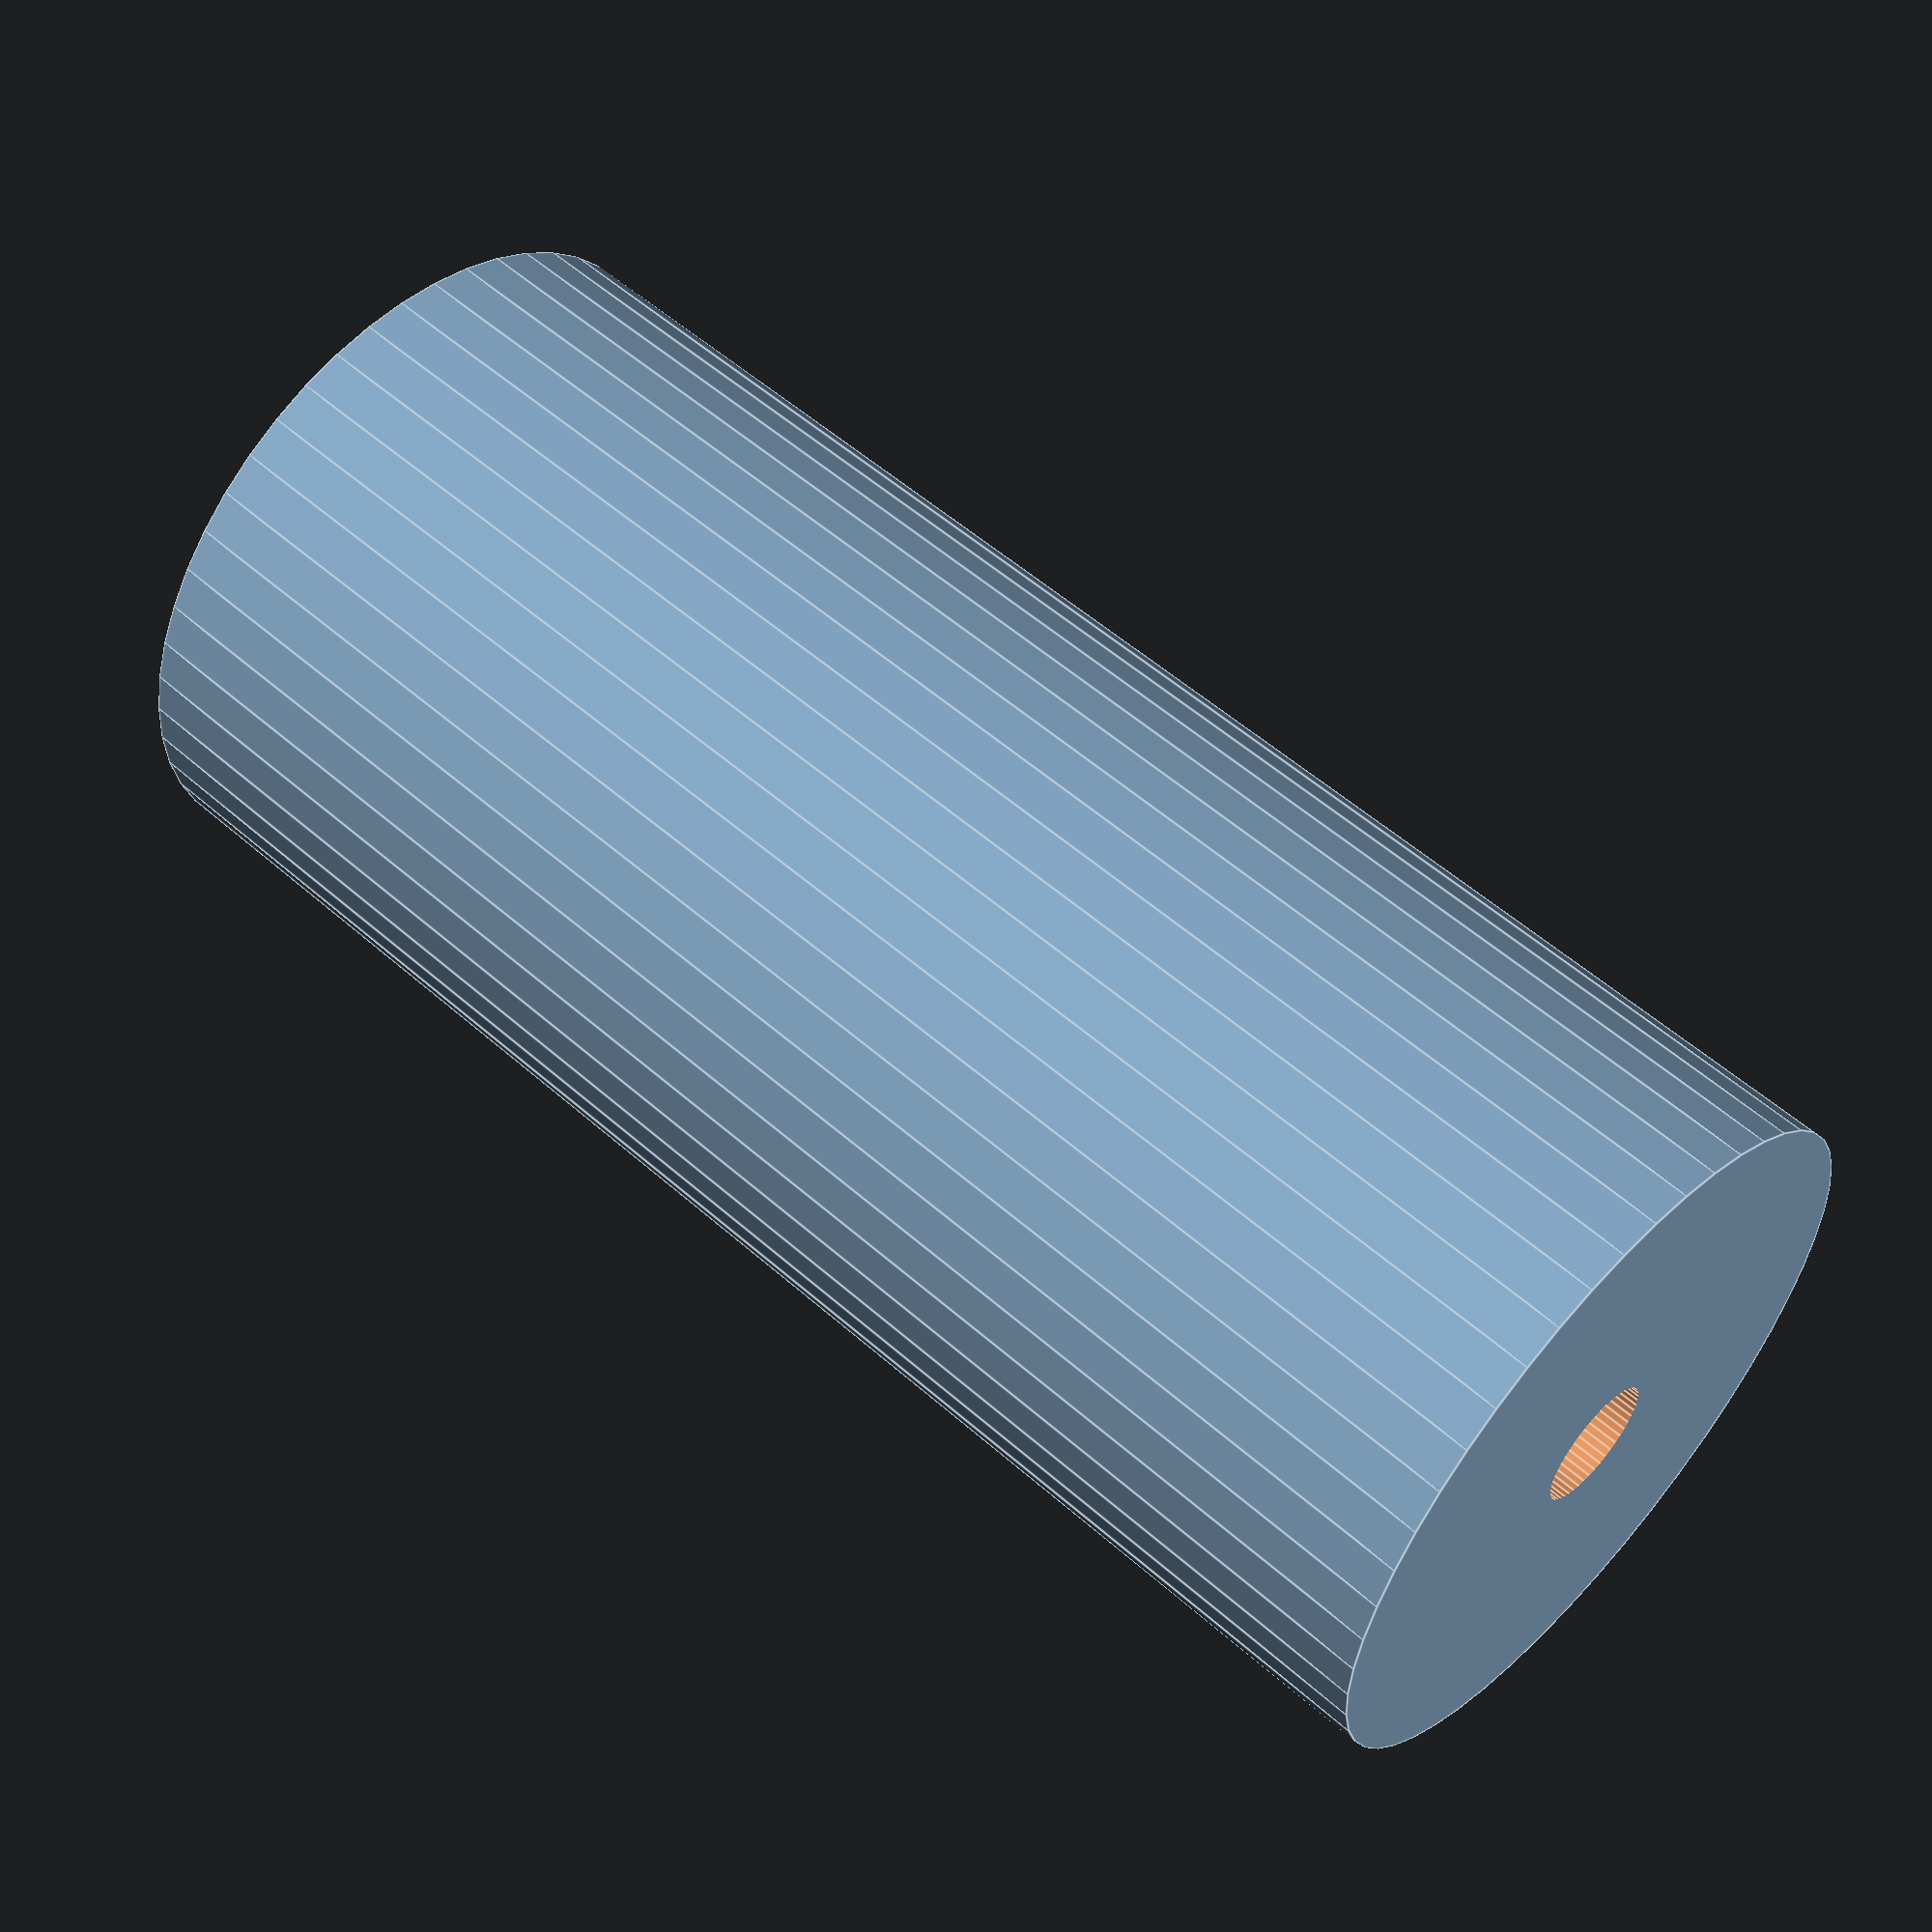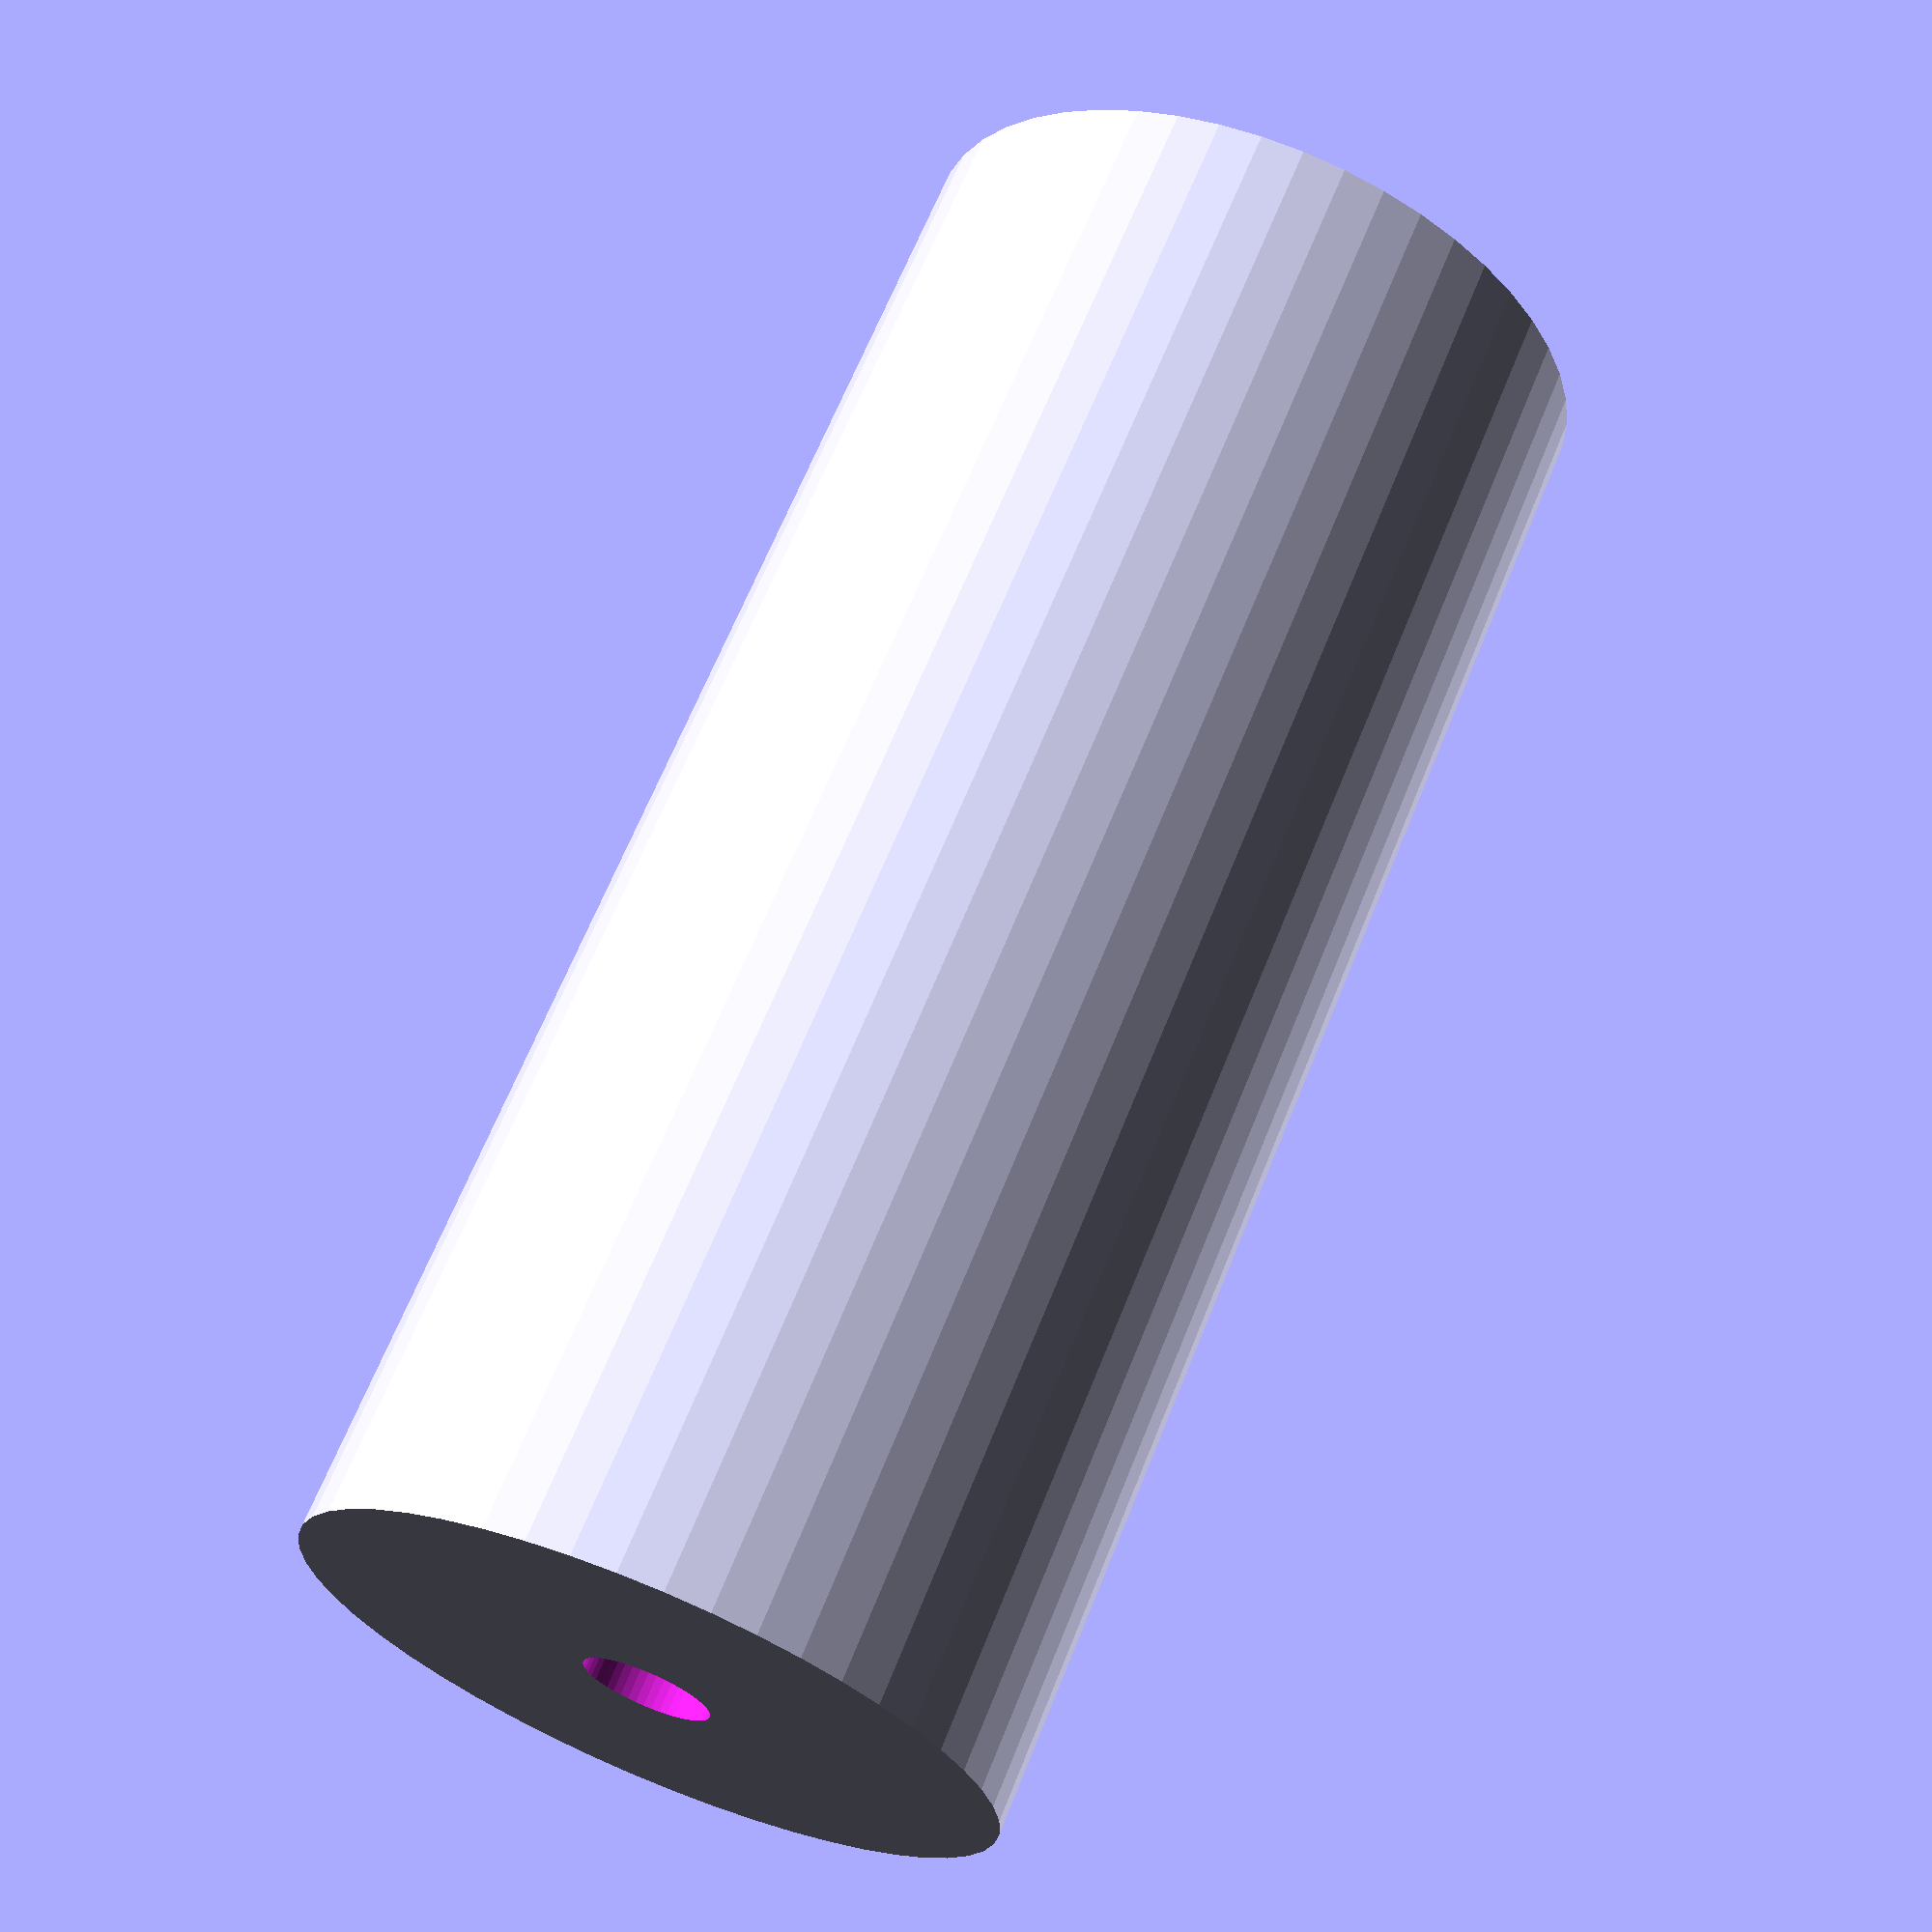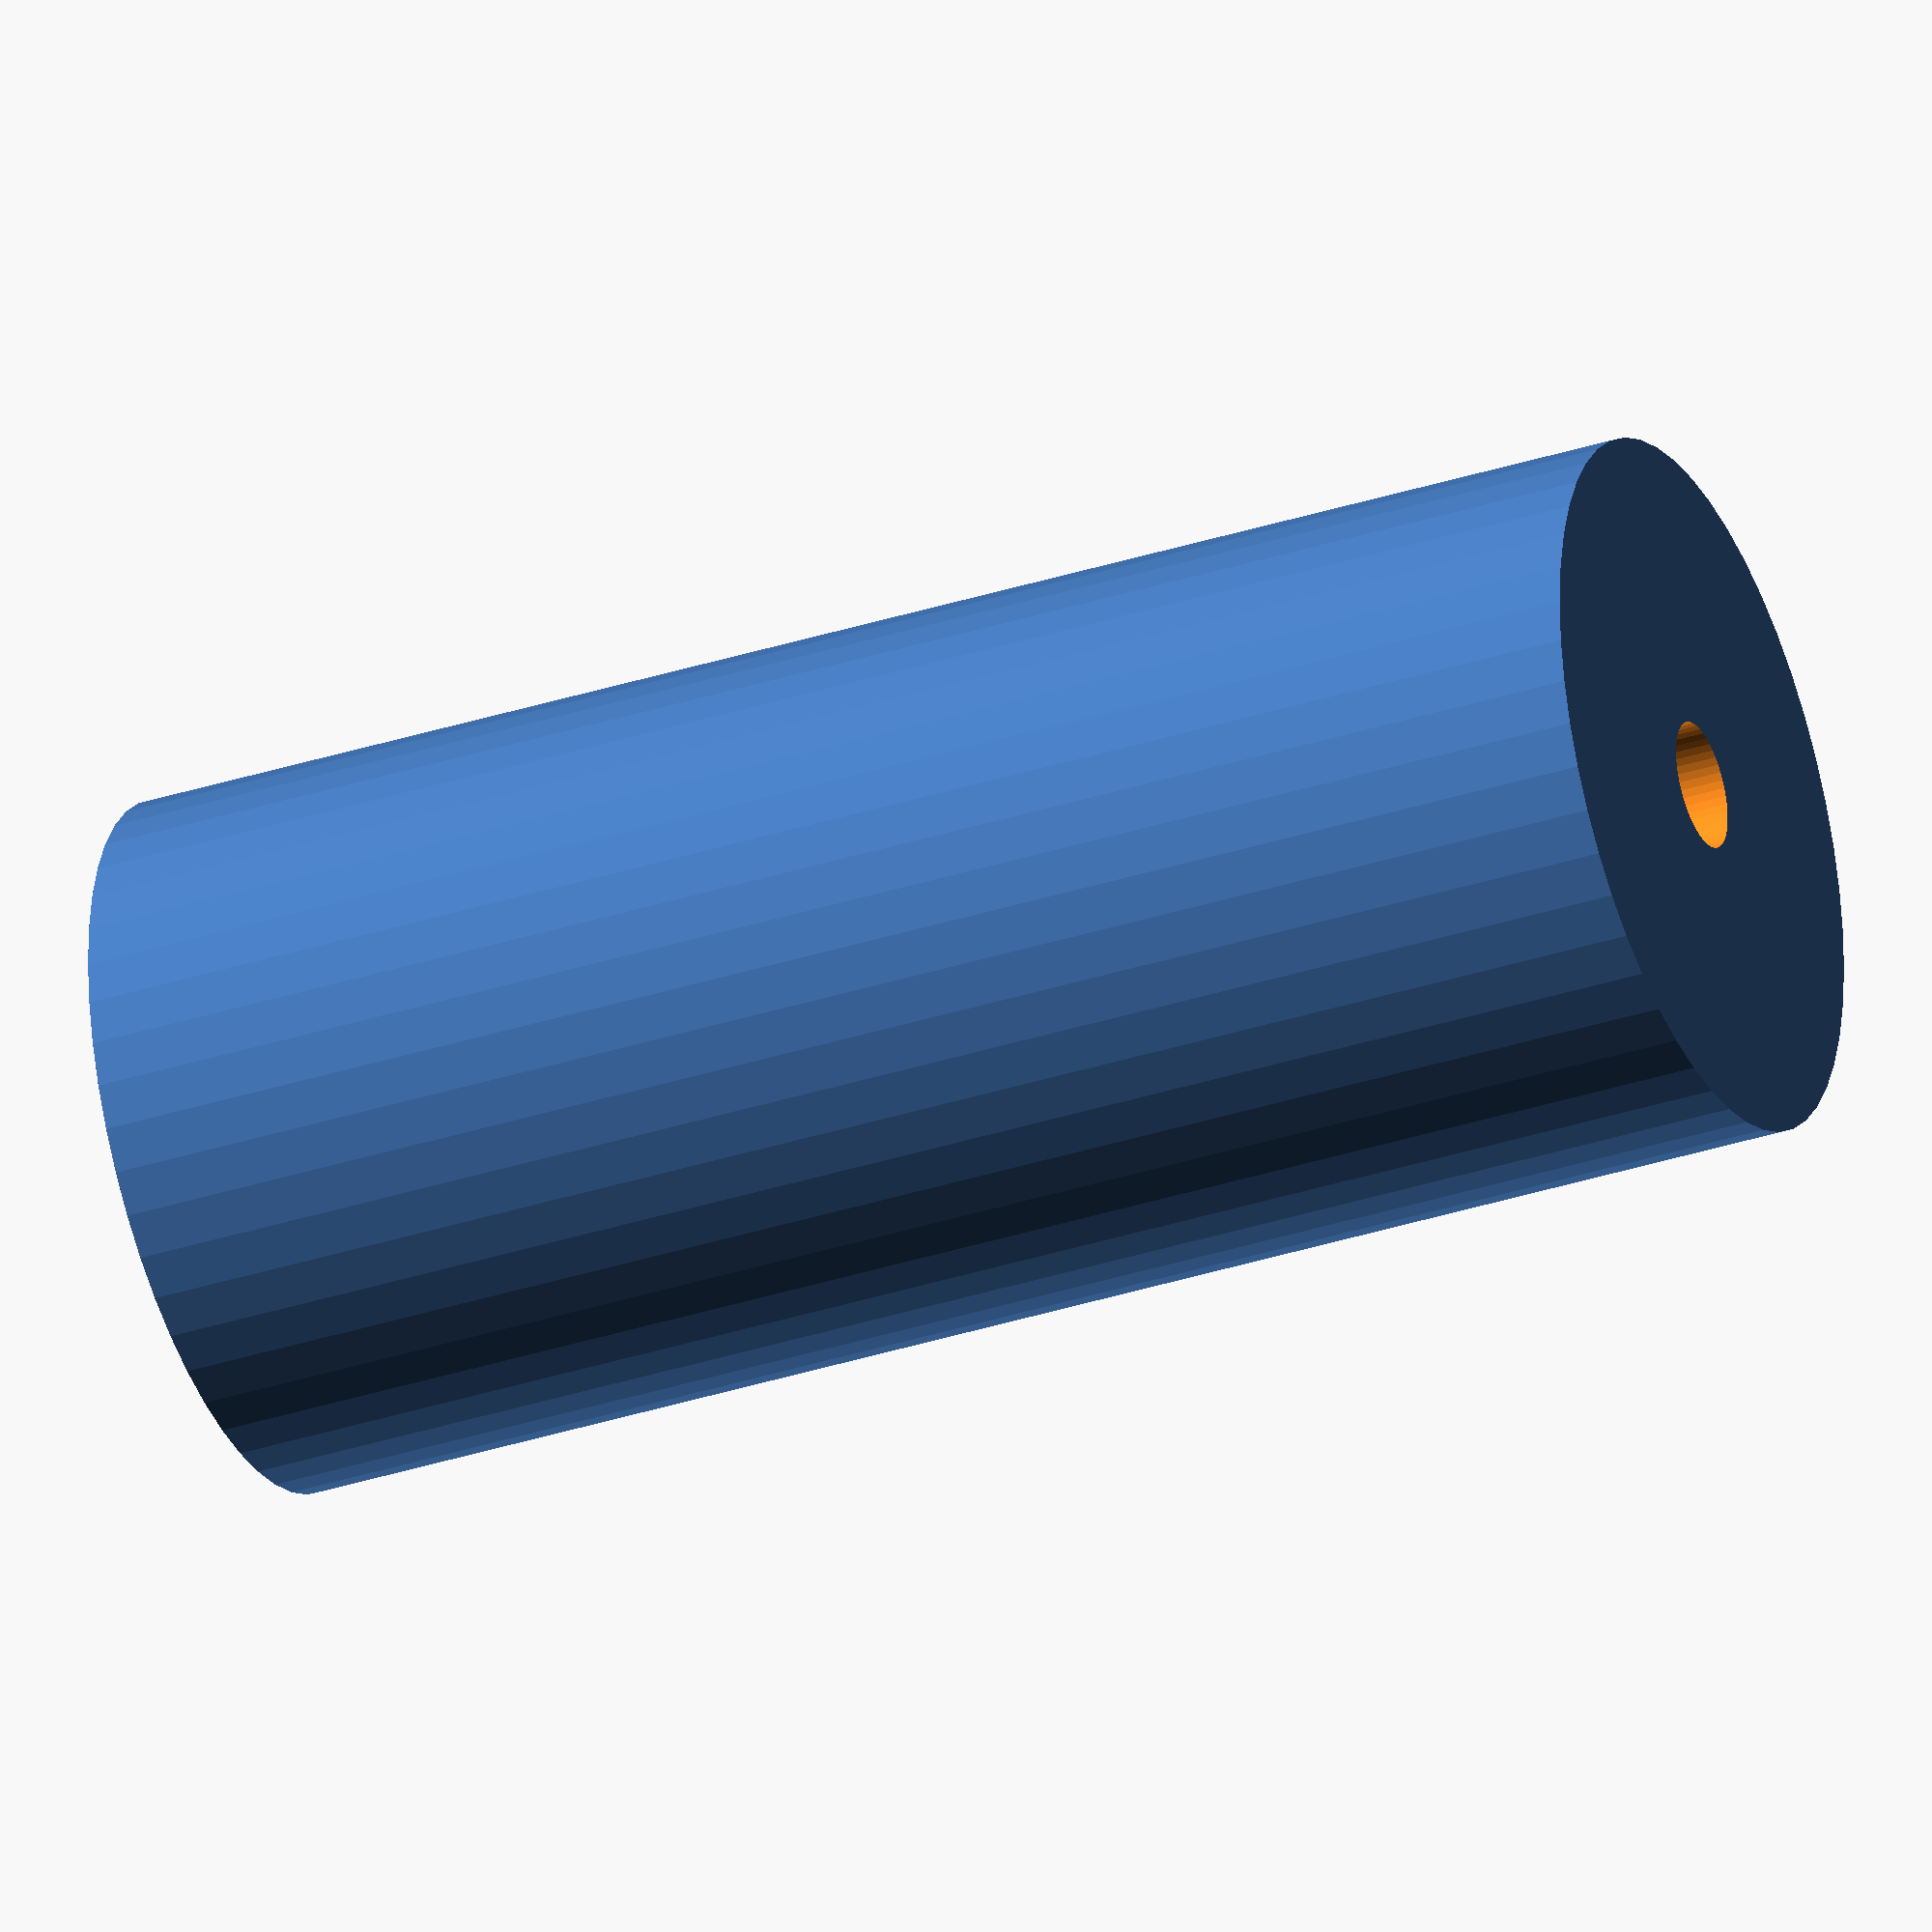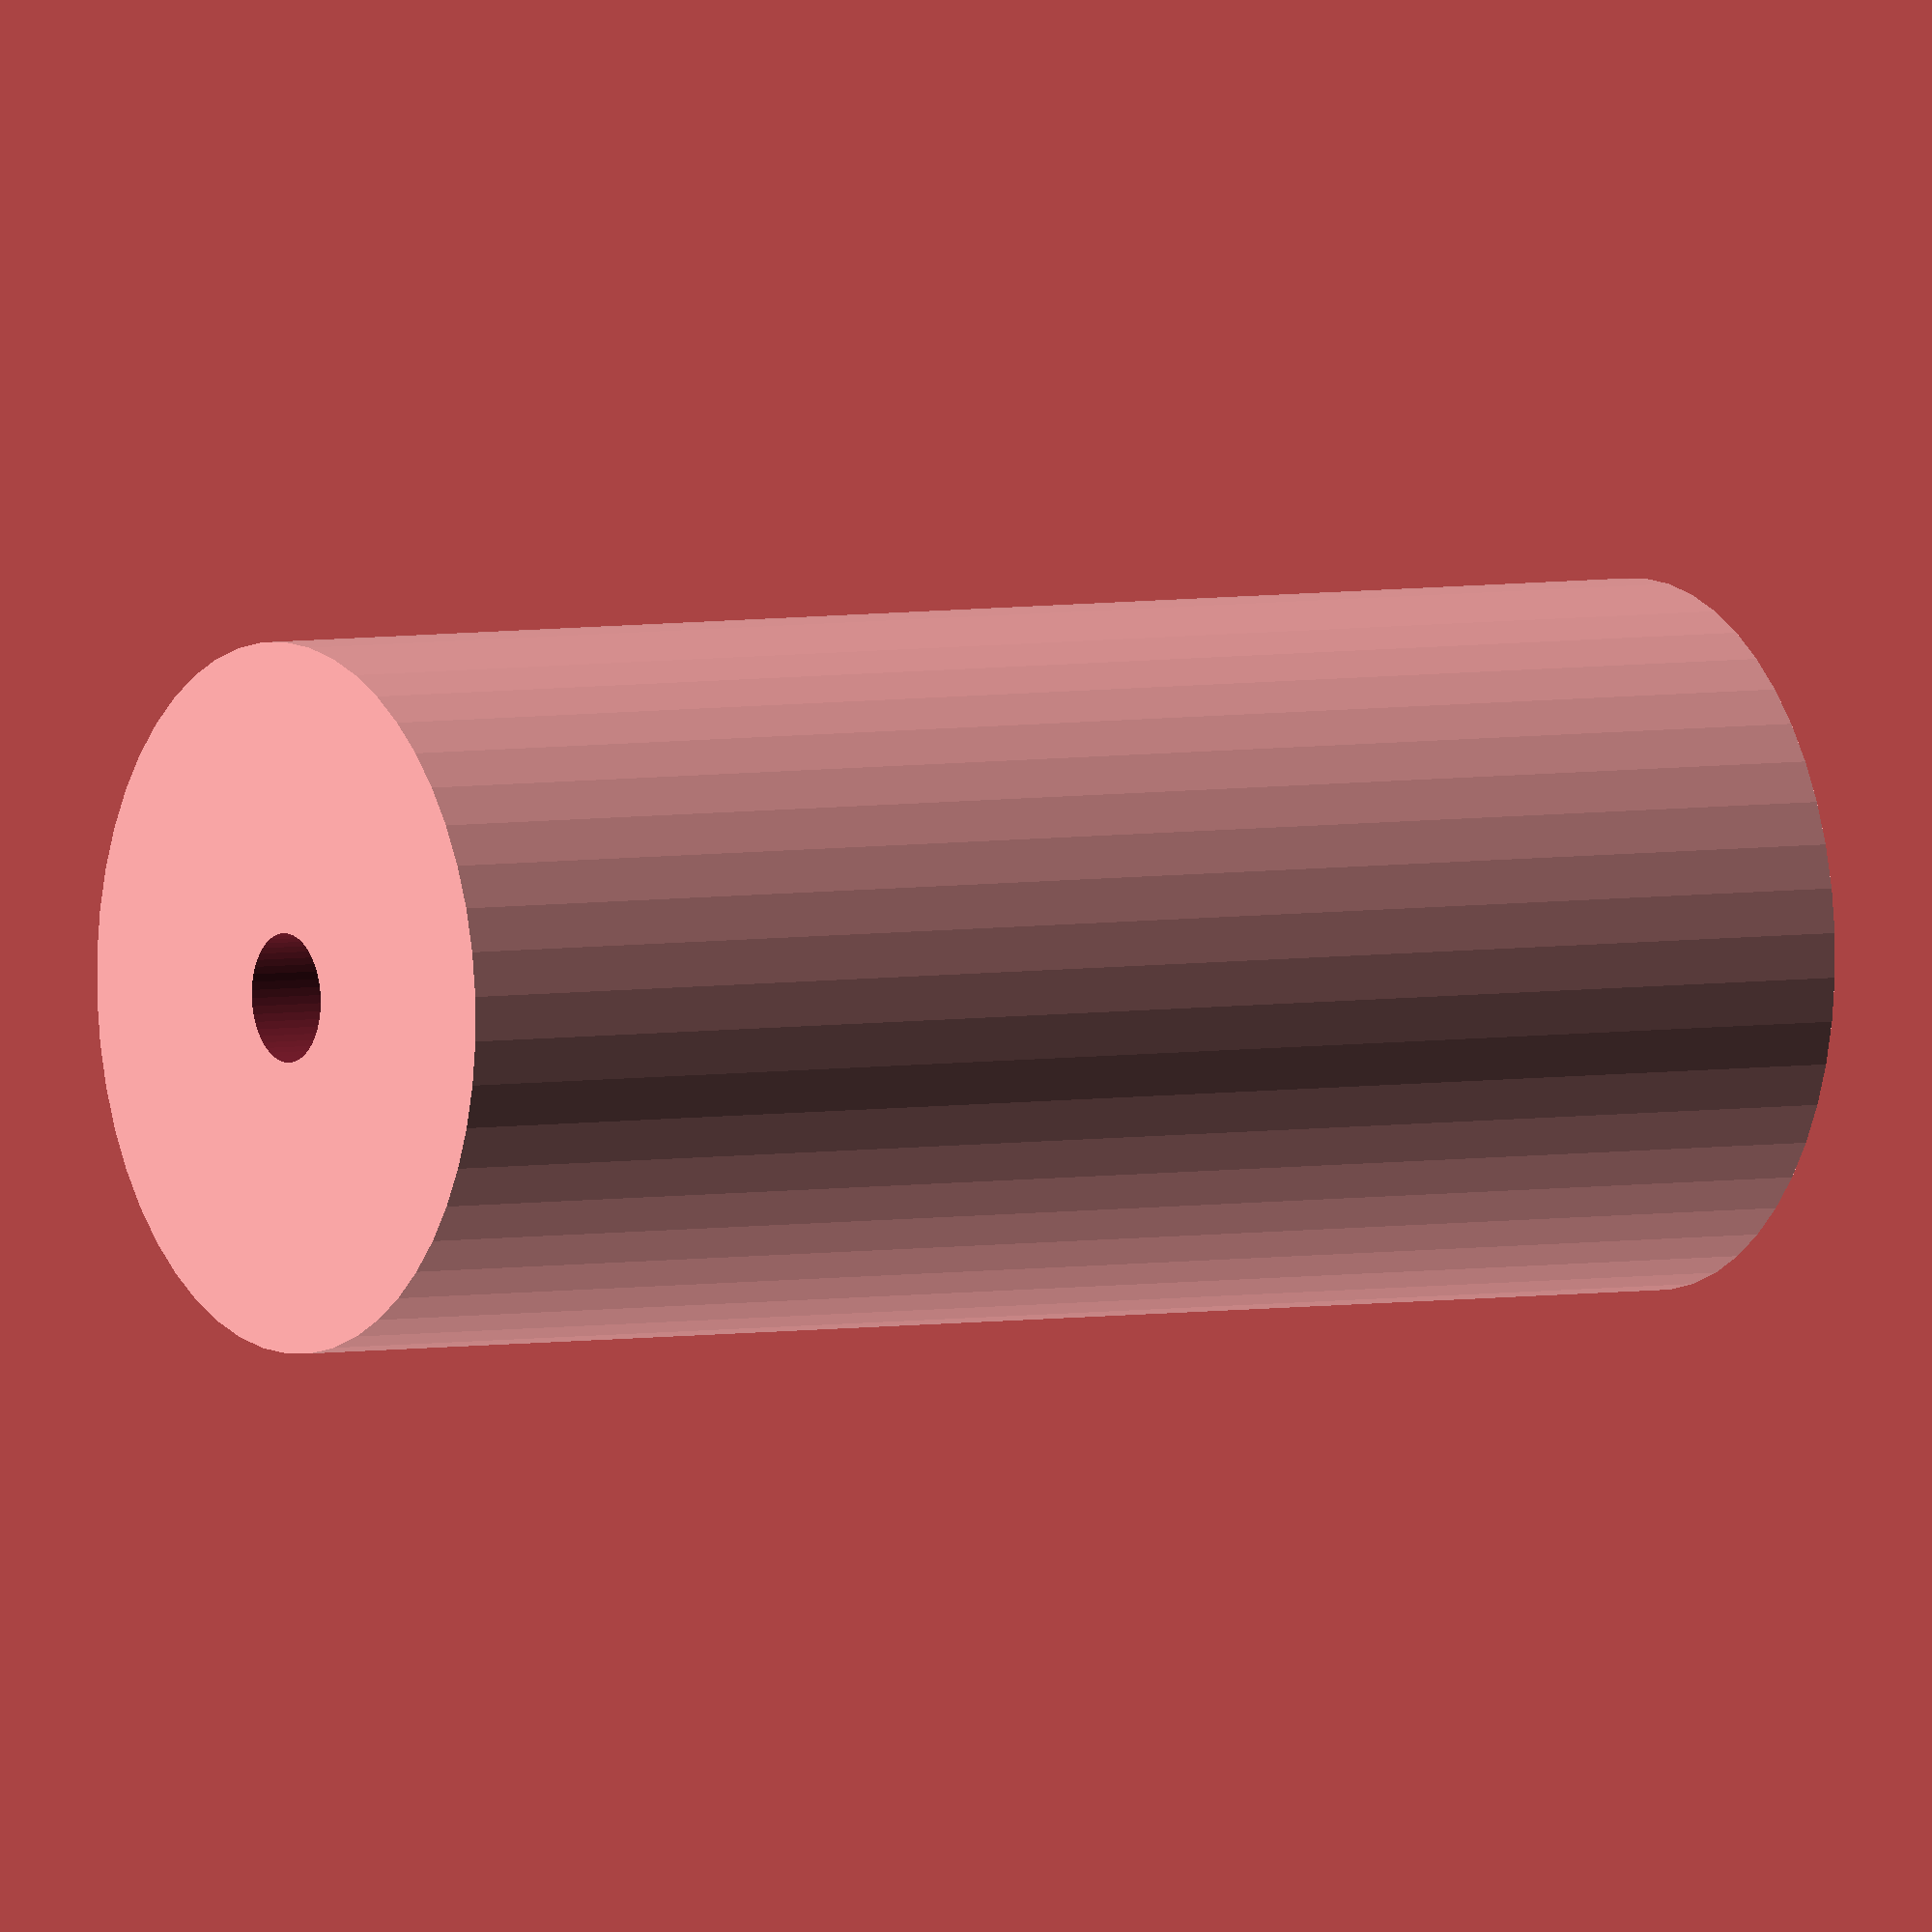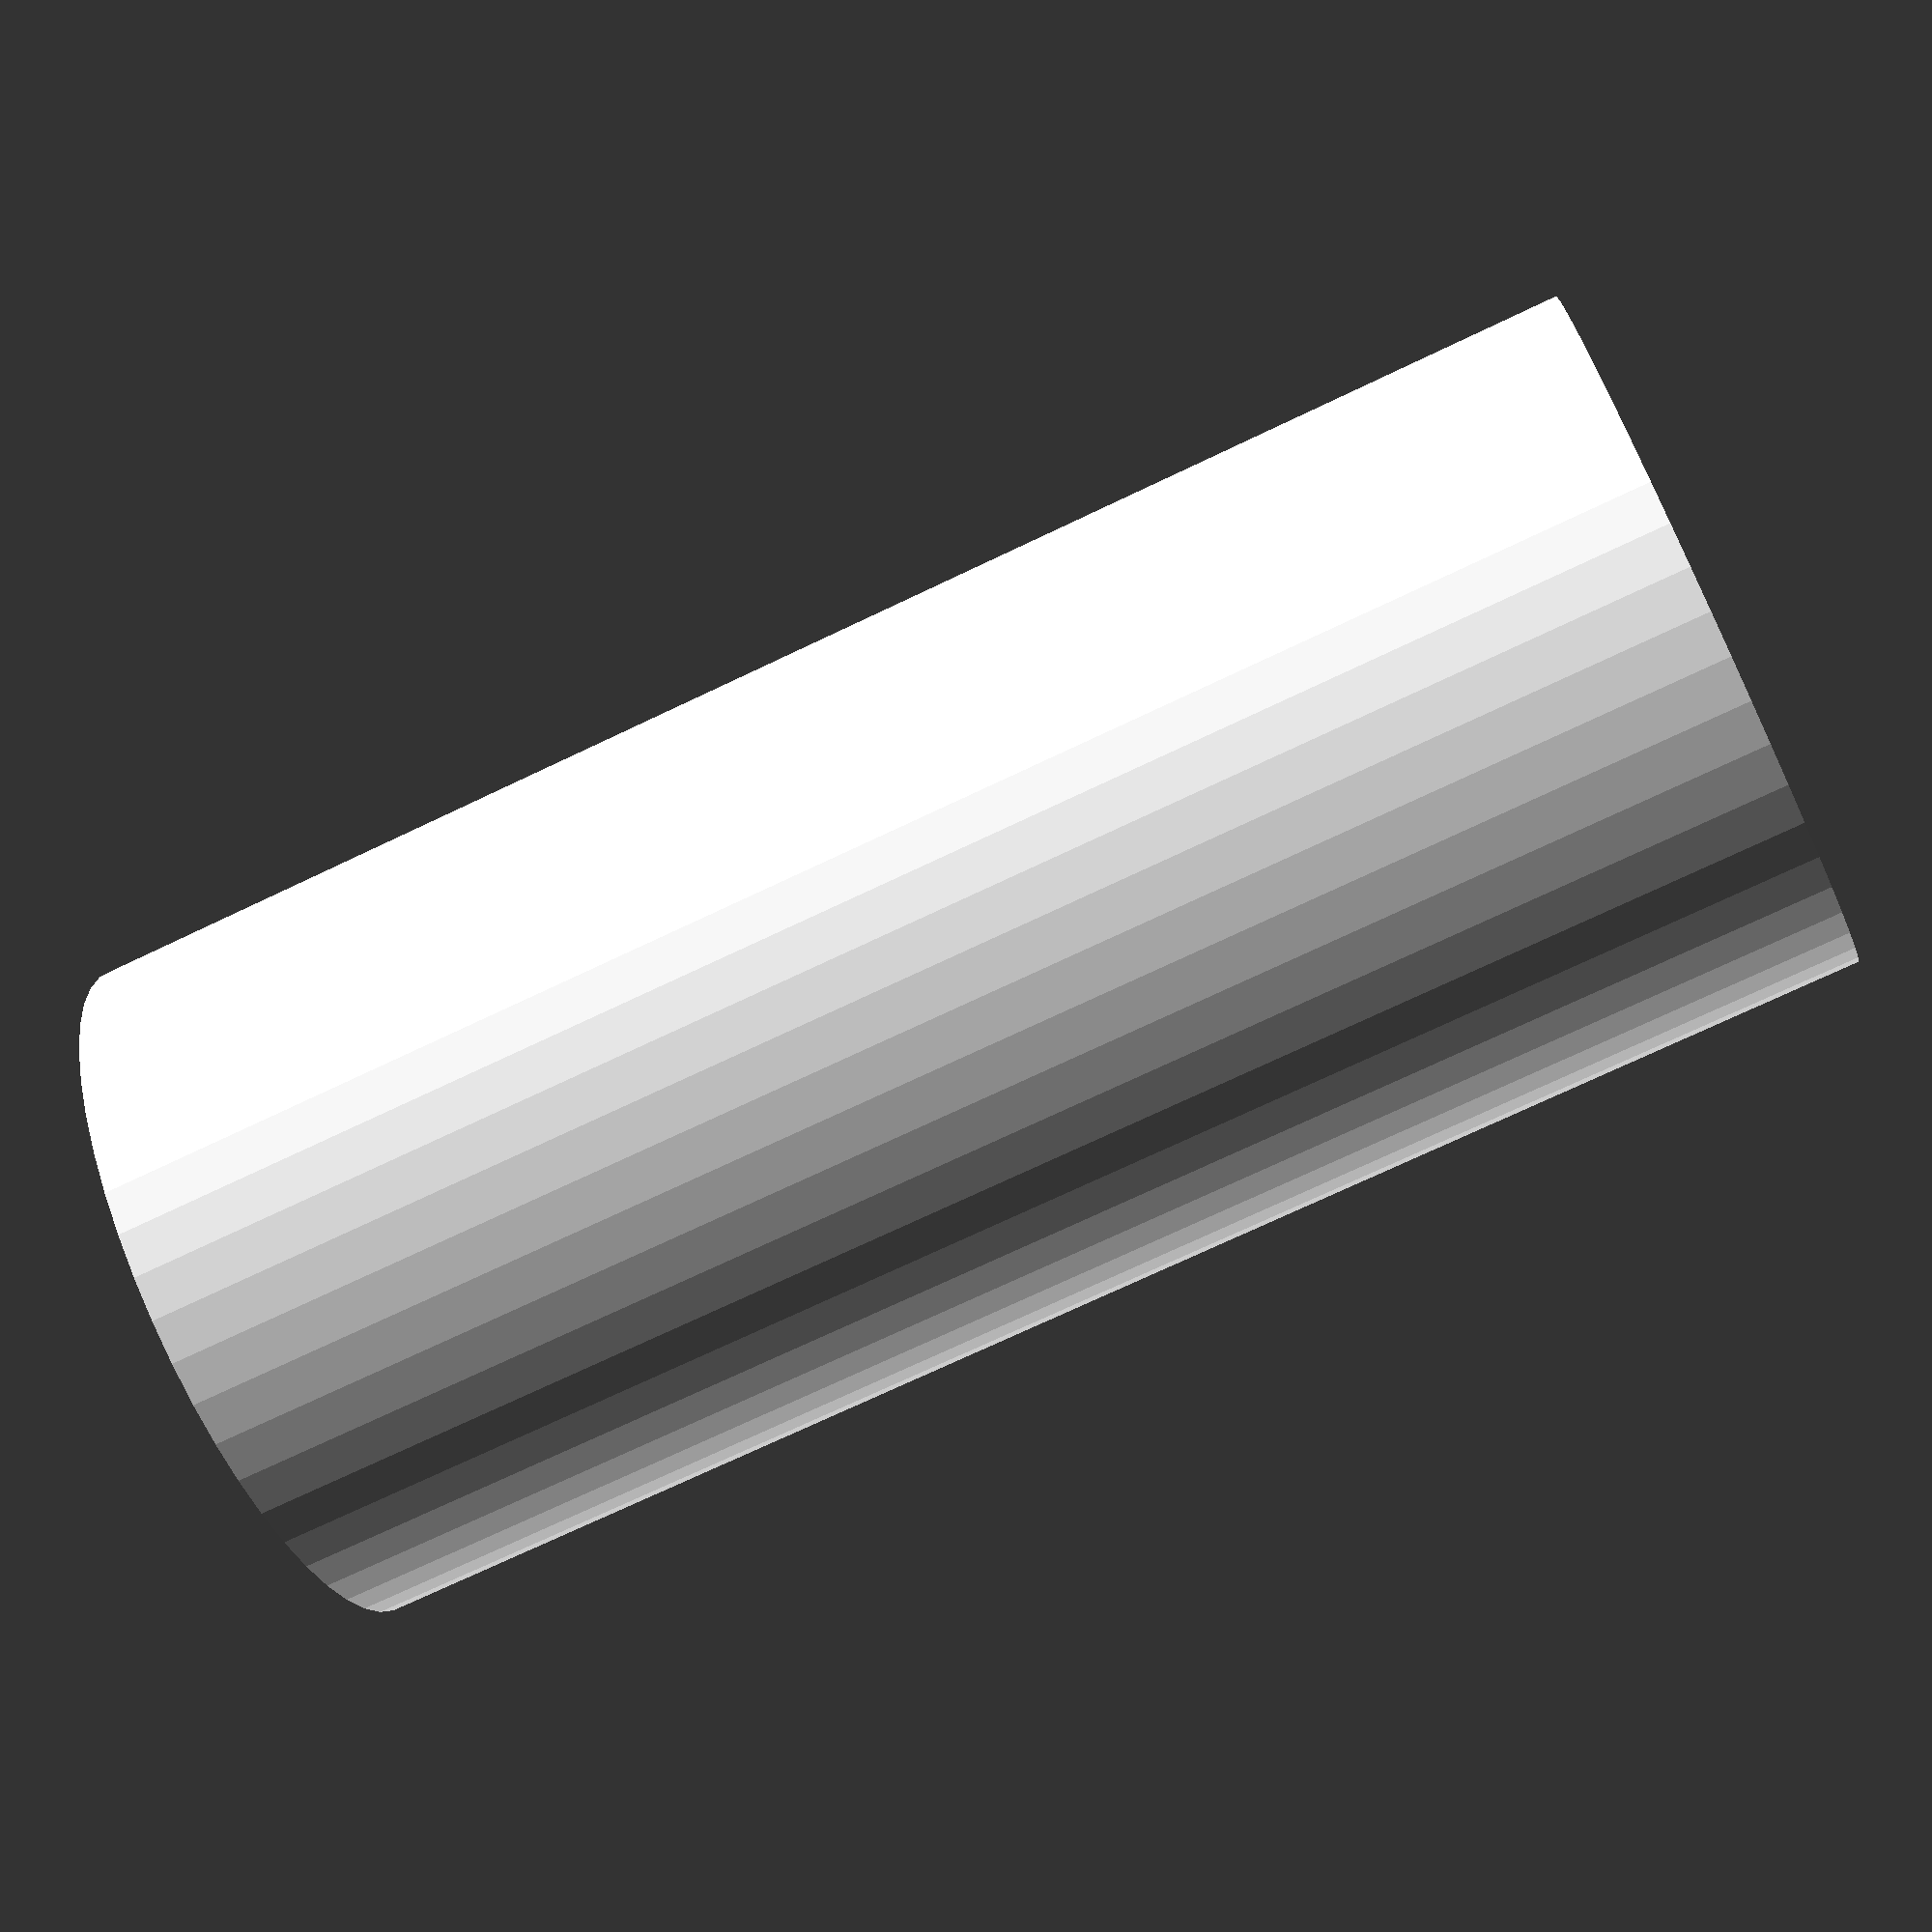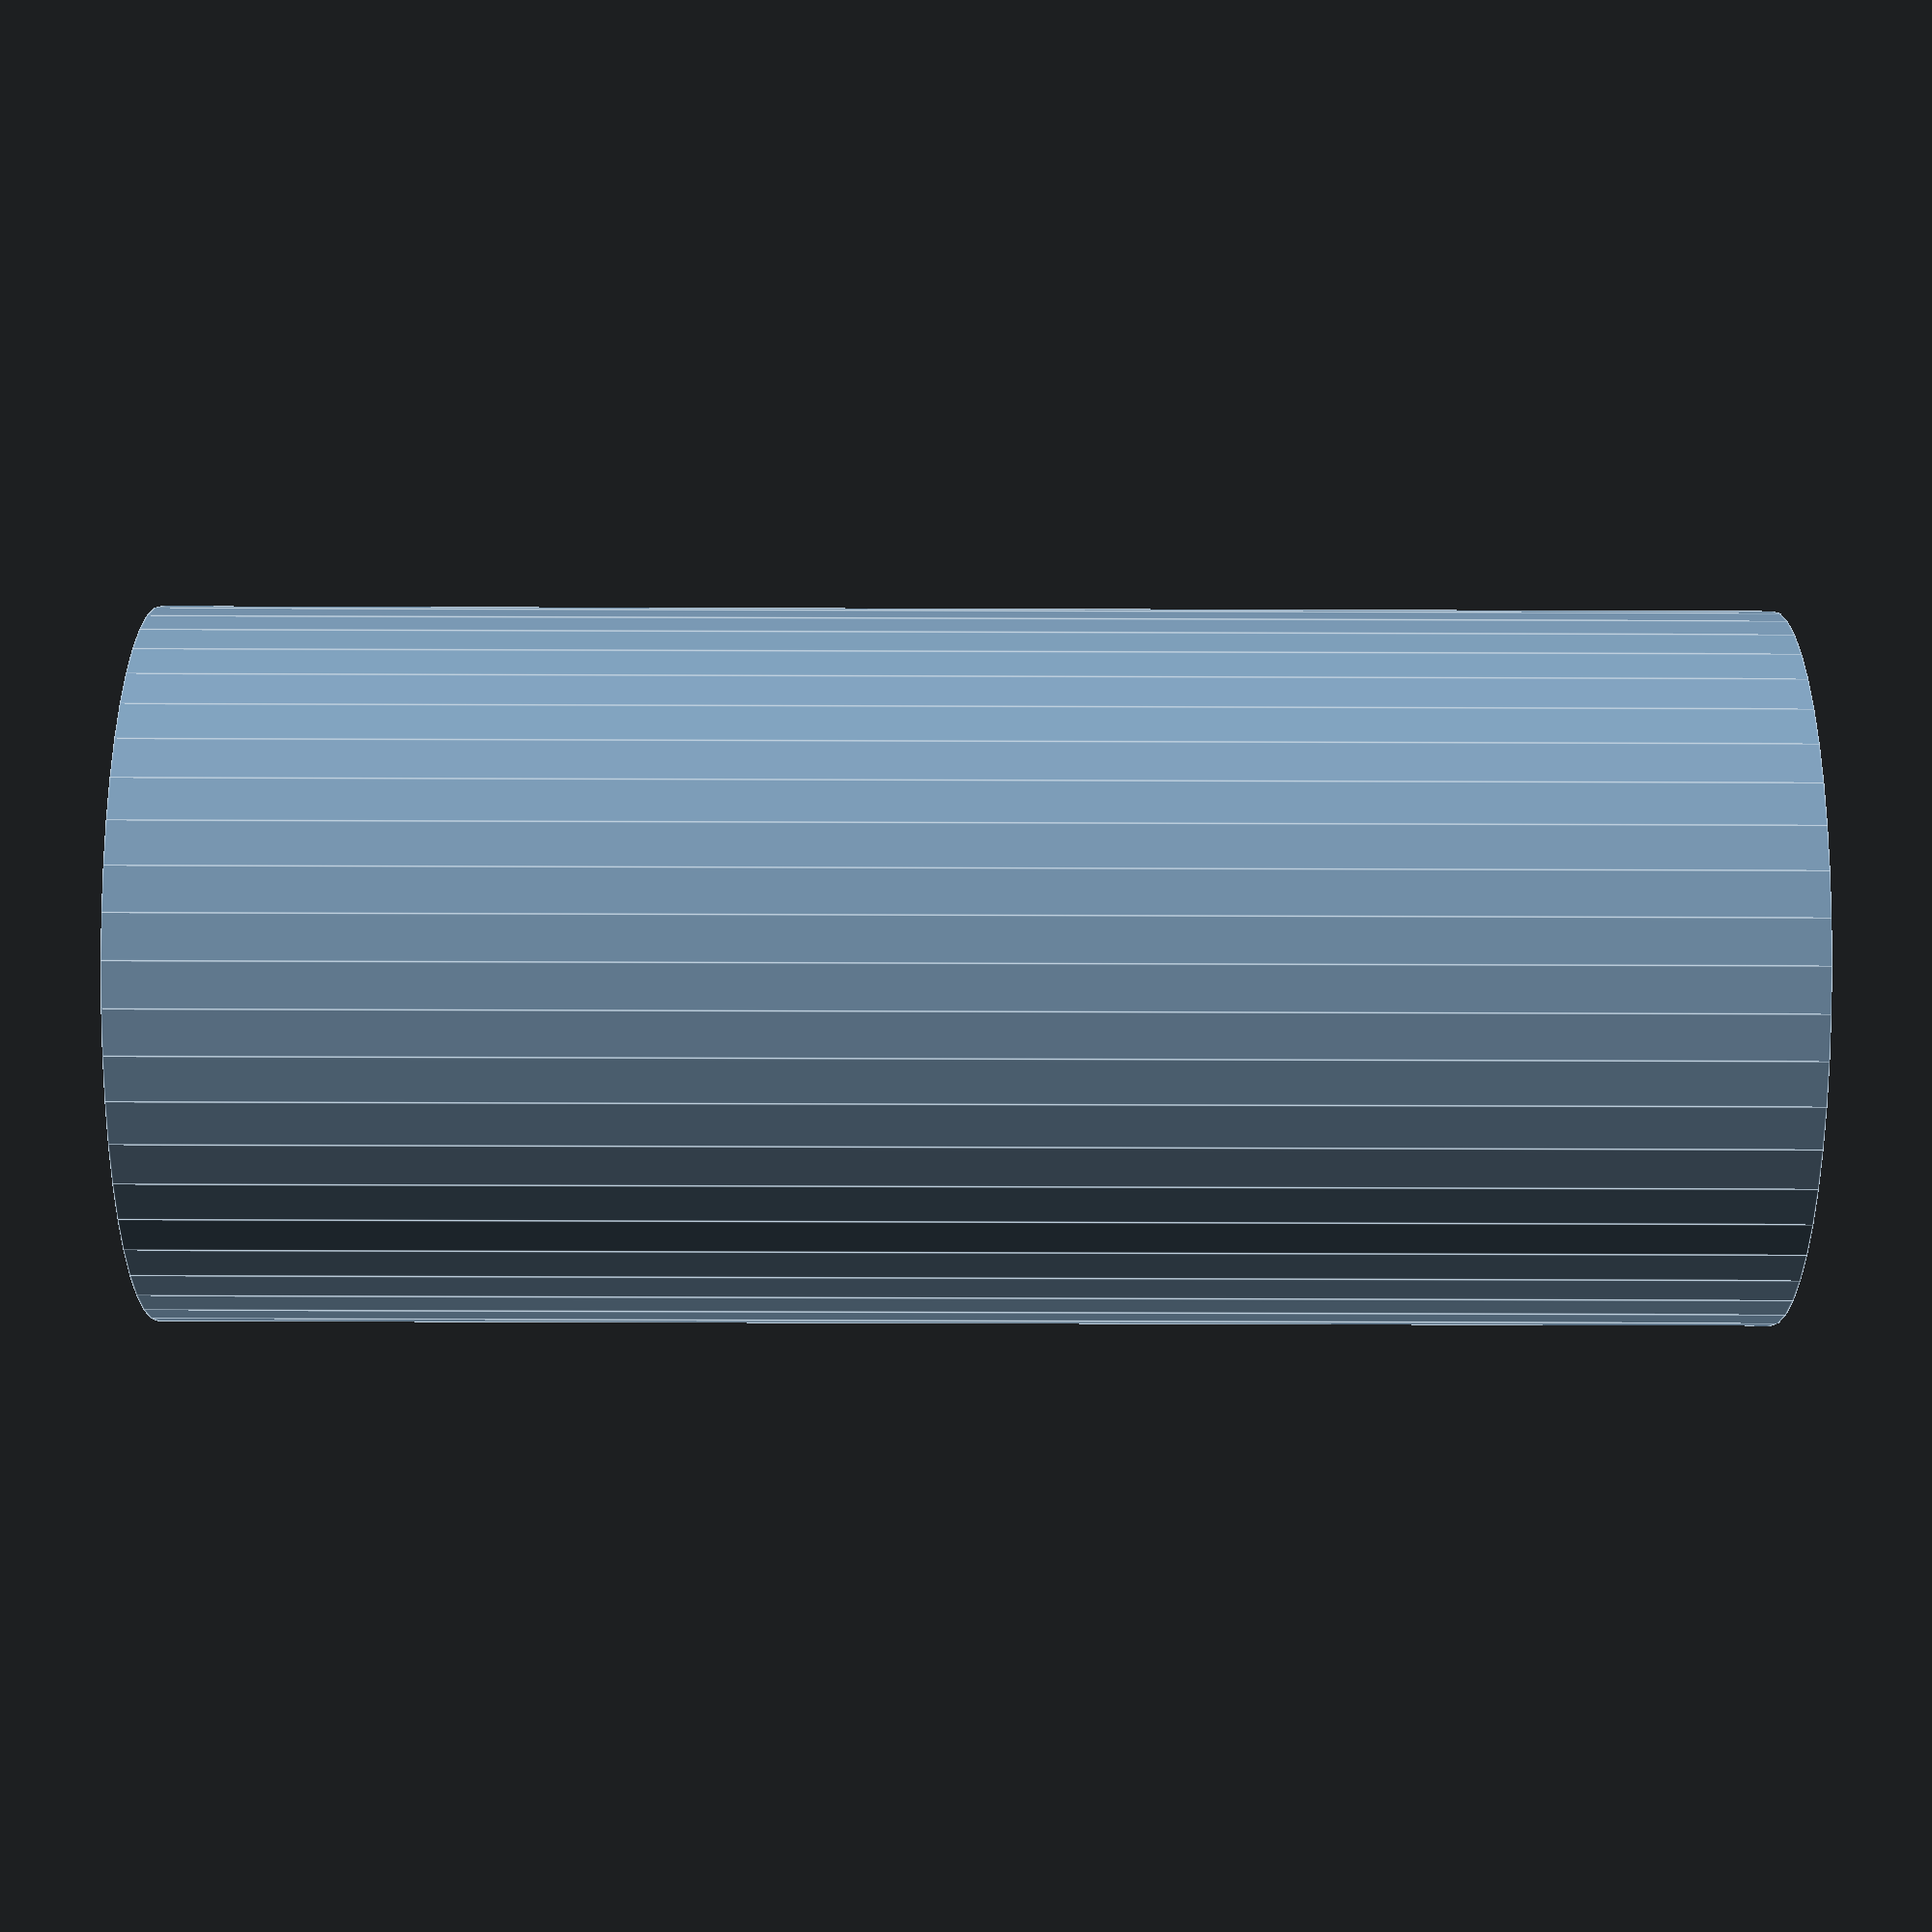
<openscad>
$fn = 50;


difference() {
	union() {
		translate(v = [0, 0, -49.5000000000]) {
			cylinder(h = 99, r = 22.0000000000);
		}
	}
	union() {
		translate(v = [0, 0, -100.0000000000]) {
			cylinder(h = 200, r = 4);
		}
	}
}
</openscad>
<views>
elev=125.1 azim=324.8 roll=227.1 proj=p view=edges
elev=294.5 azim=177.2 roll=201.9 proj=p view=solid
elev=34.5 azim=216.4 roll=113.5 proj=o view=wireframe
elev=175.7 azim=327.8 roll=302.1 proj=o view=solid
elev=251.7 azim=267.1 roll=244.4 proj=p view=wireframe
elev=60.3 azim=45.5 roll=89.8 proj=p view=edges
</views>
